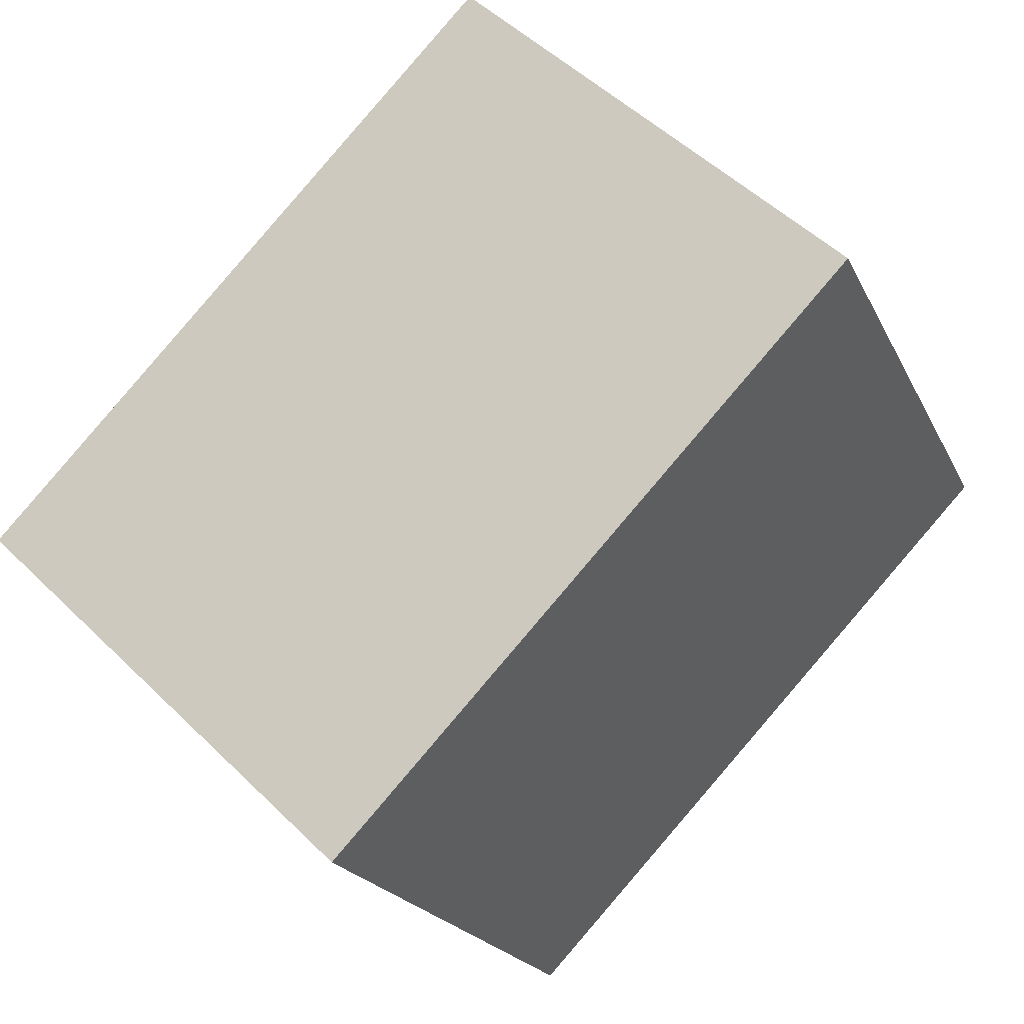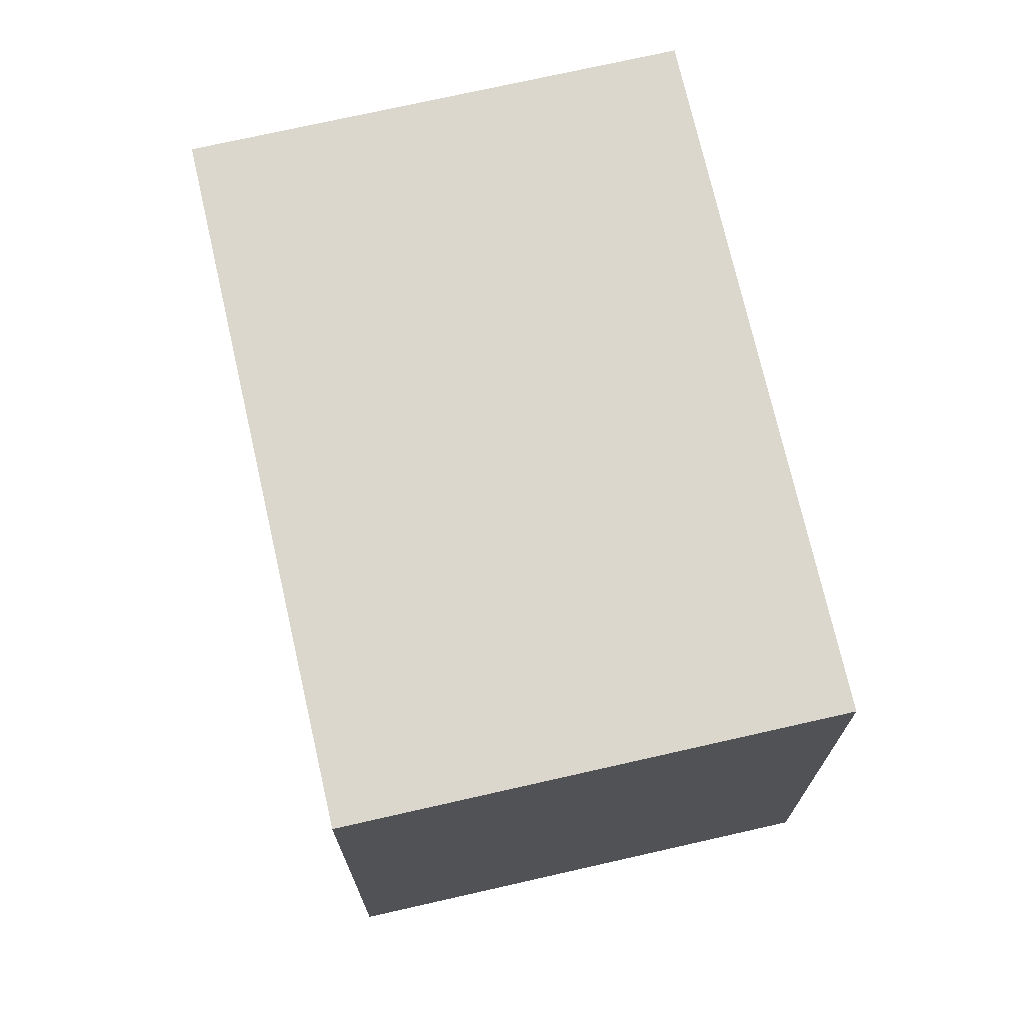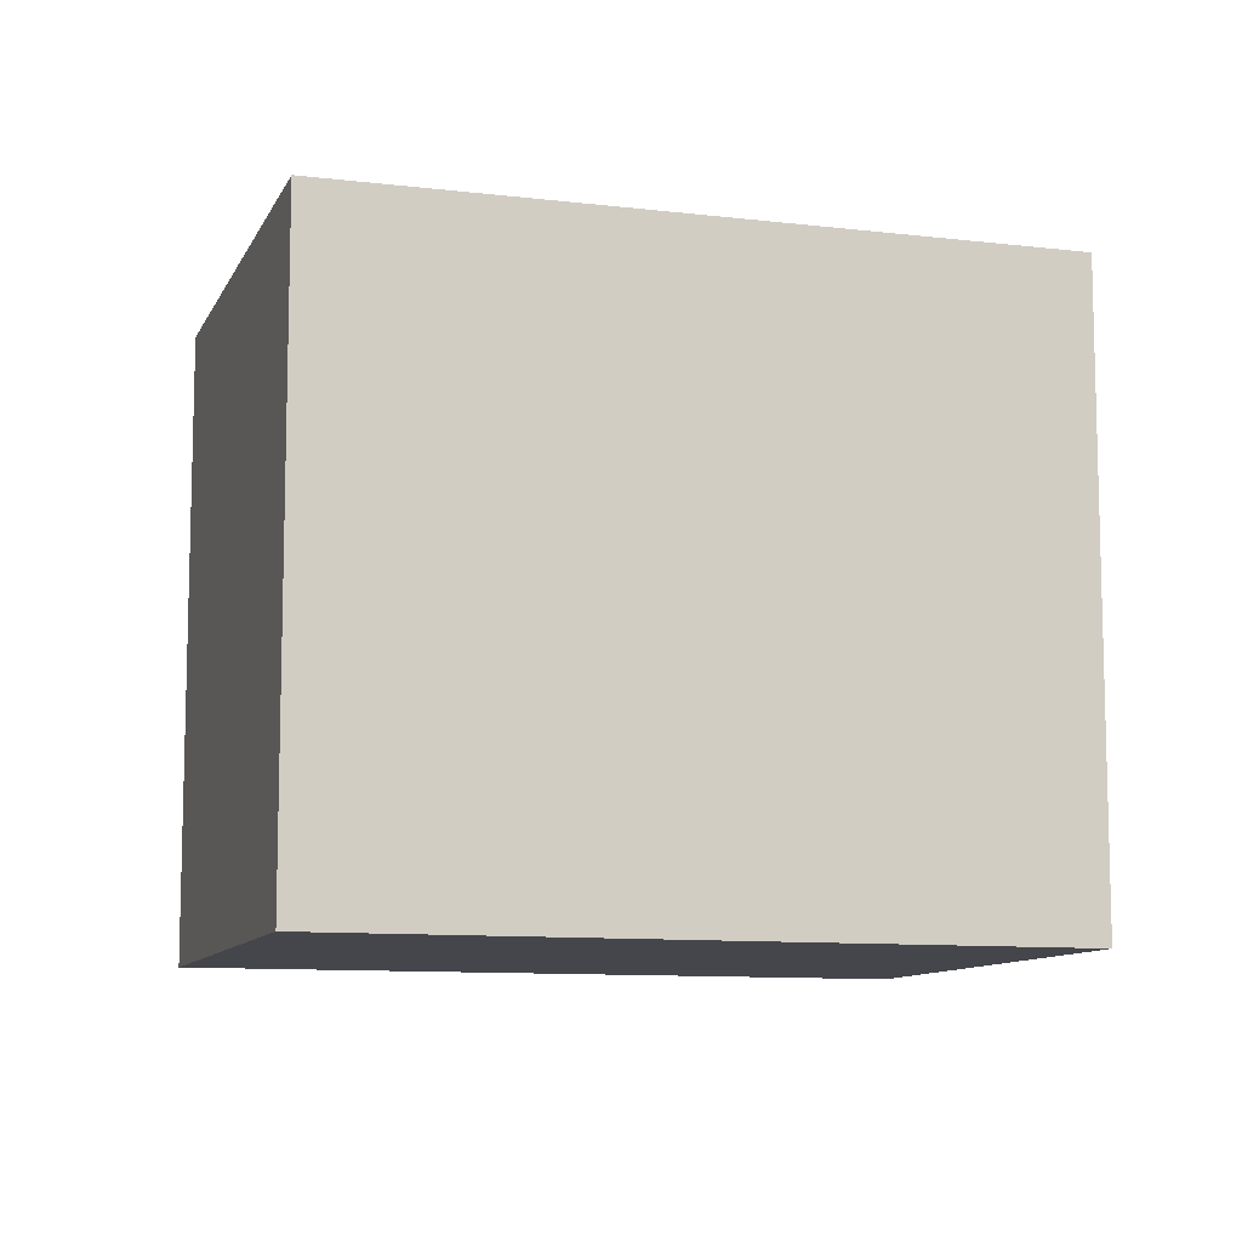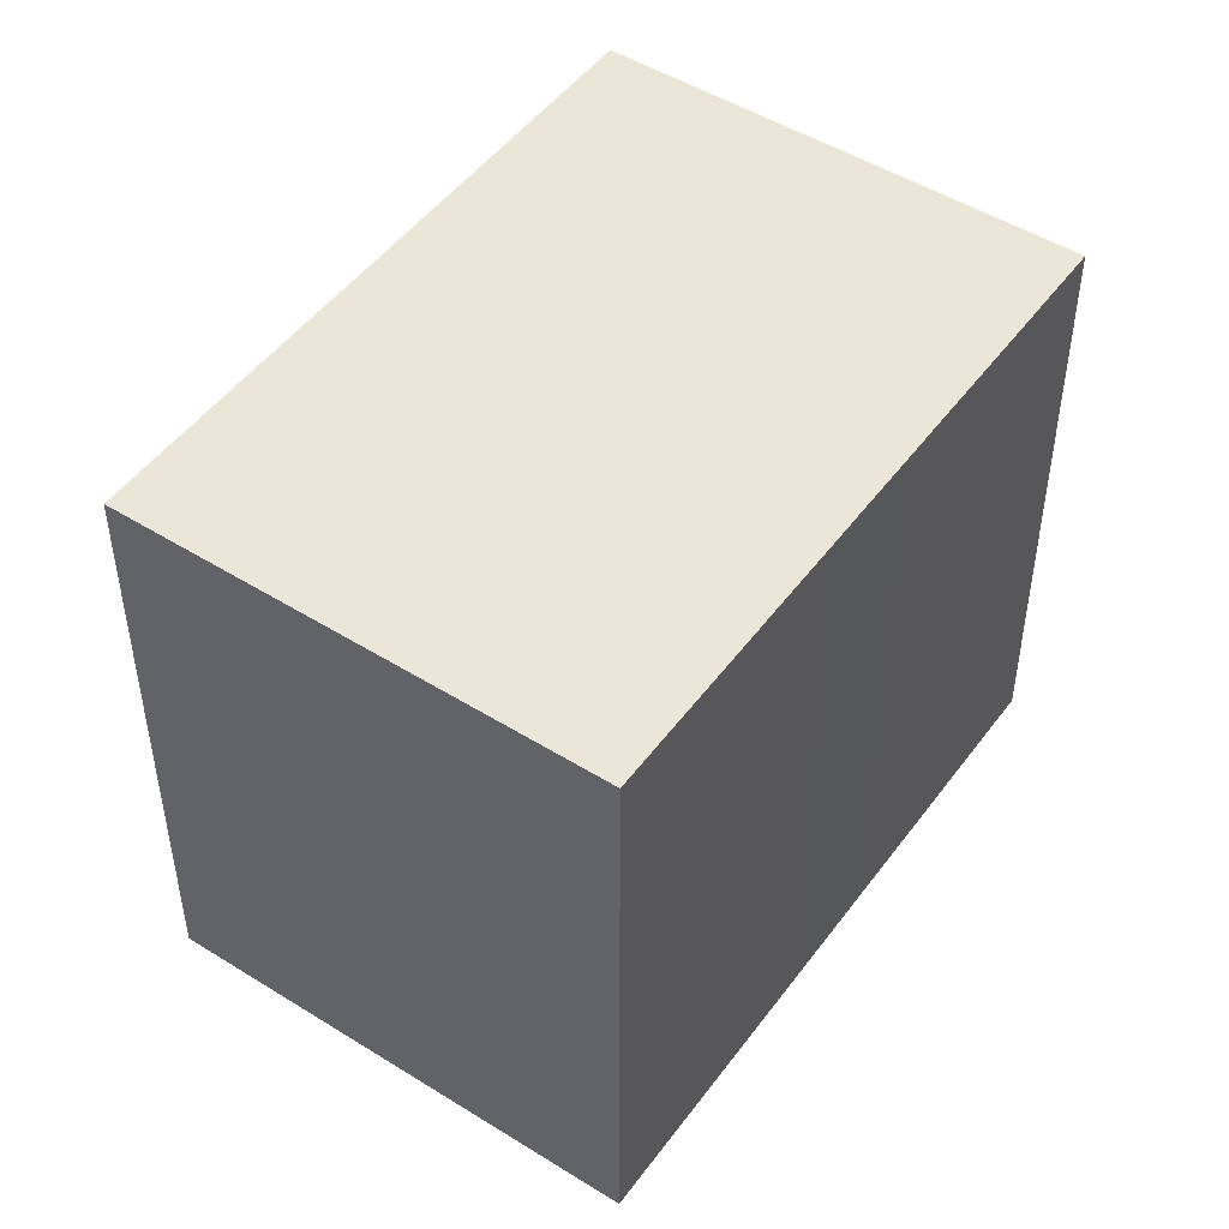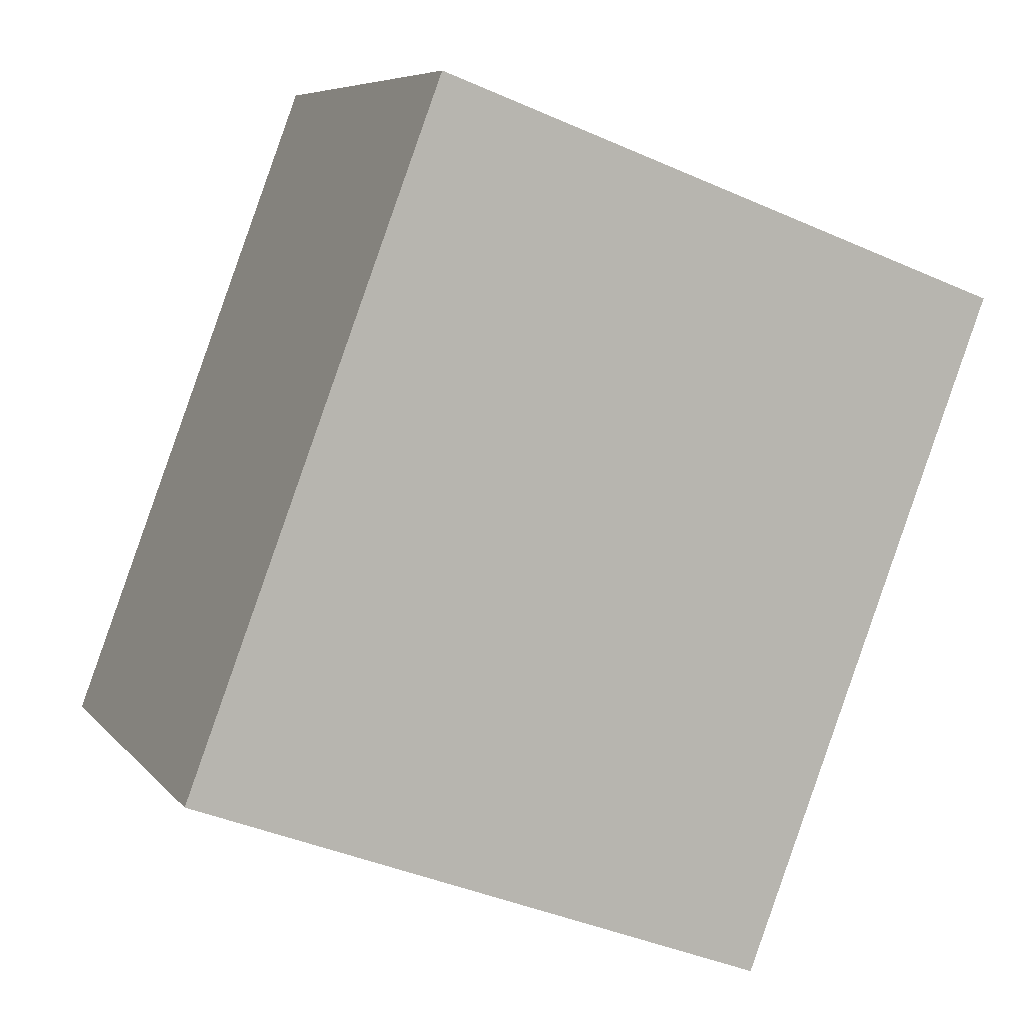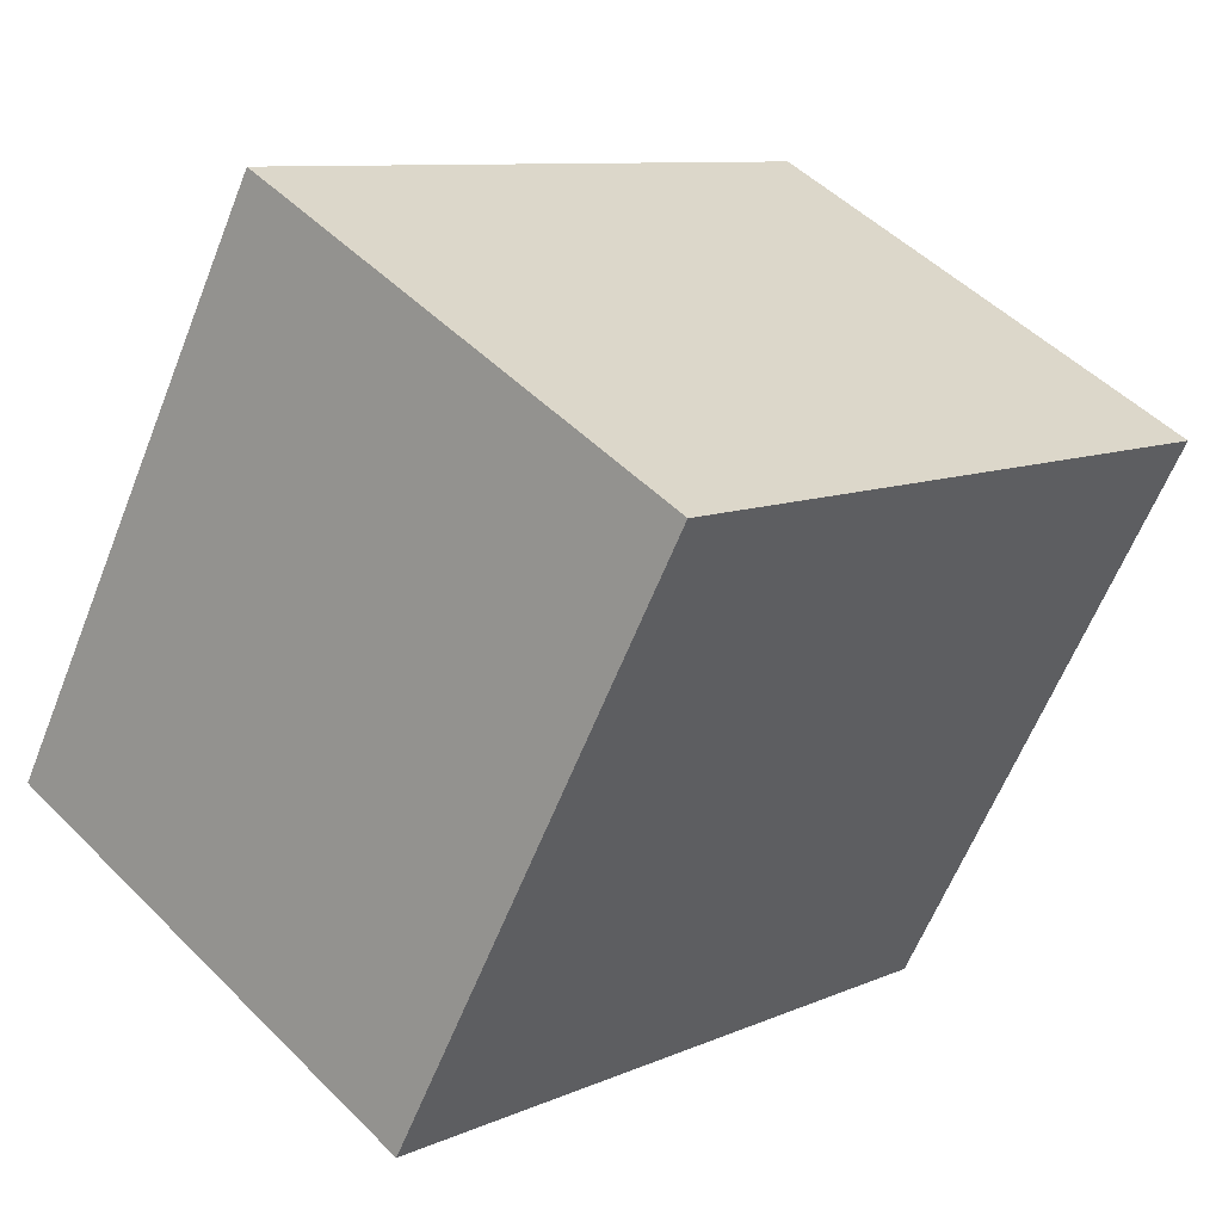
<metadata>
{"format":"obj","ext":"obj","renderer":"f3d","projection":"perspective","resolution":1024,"background":"white","views":[{"elev":-20.4,"azim":-160.6,"up":"+Z"},{"elev":72.8,"azim":-56.4,"up":"+Y"},{"elev":-10.1,"azim":-150.6,"up":"+Y"},{"elev":48.9,"azim":171.2,"up":"+Y"},{"elev":-40.6,"azim":-118.5,"up":"+Z"},{"elev":-61.7,"azim":158.4,"up":"+Z"}]}
</metadata>
<code>
v  7.441 12.42 7.087
v  4.204 12.42 -4.417
v  0.0002646 12.42 -0.0003939
v  5.884 12.42 -6.183
v  17.44 12.42 -3.412
v  9.996 12.42 -10.5
v  0 0 0
v  17.44 2.089e-16 -3.412
v  7.441 -4.34e-16 7.087
v  4.204 2.704e-16 -4.417
v  9.995 6.431e-16 -10.5
v  5.883 3.786e-16 -6.183
g defaultobject
f 1 2 3
f 2 1 4
f 4 1 5
f 4 5 6
f 7 8 9
f 8 7 10
f 8 10 11
f 11 10 12
f 1 7 9
f 7 1 3
f 8 1 9
f 1 8 5
f 11 5 8
f 5 11 6
f 4 11 12
f 11 4 6
f 2 12 10
f 12 2 4
f 3 10 7
f 10 3 2

</code>
